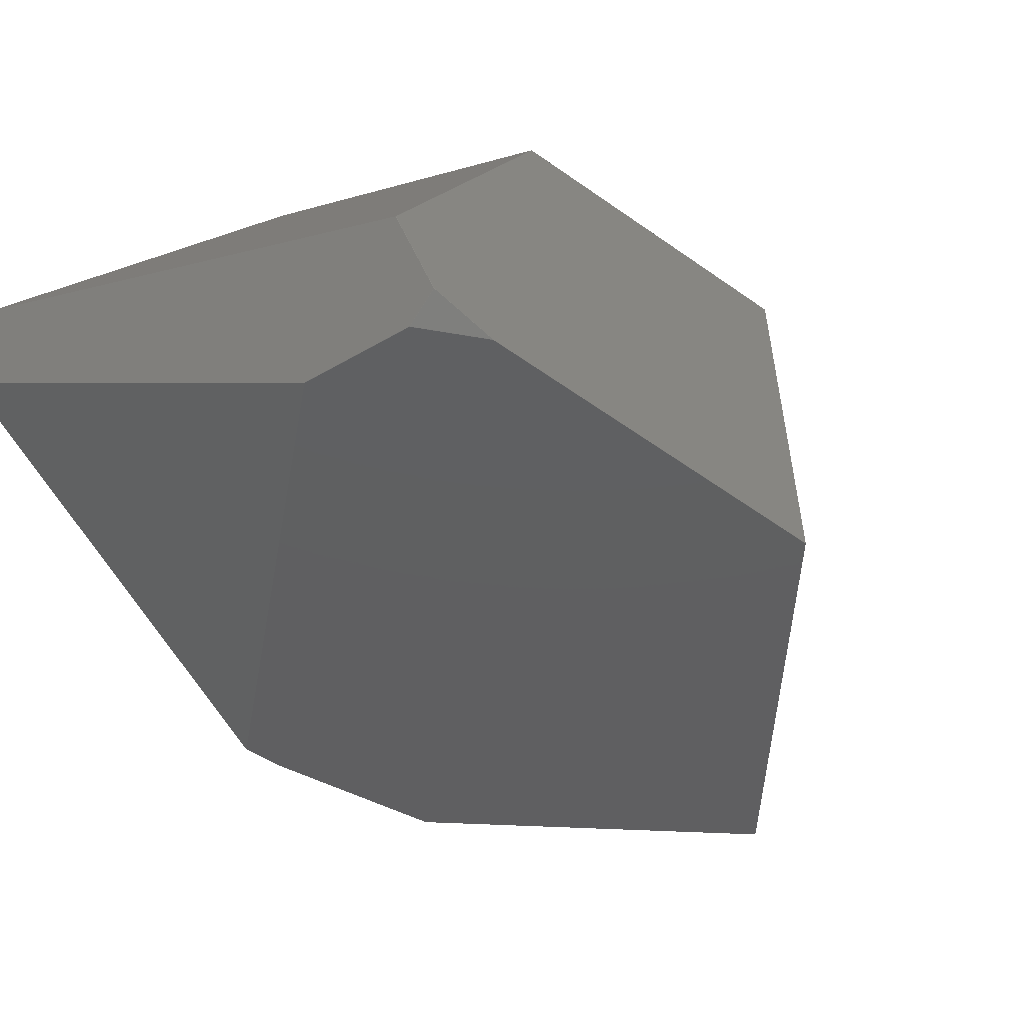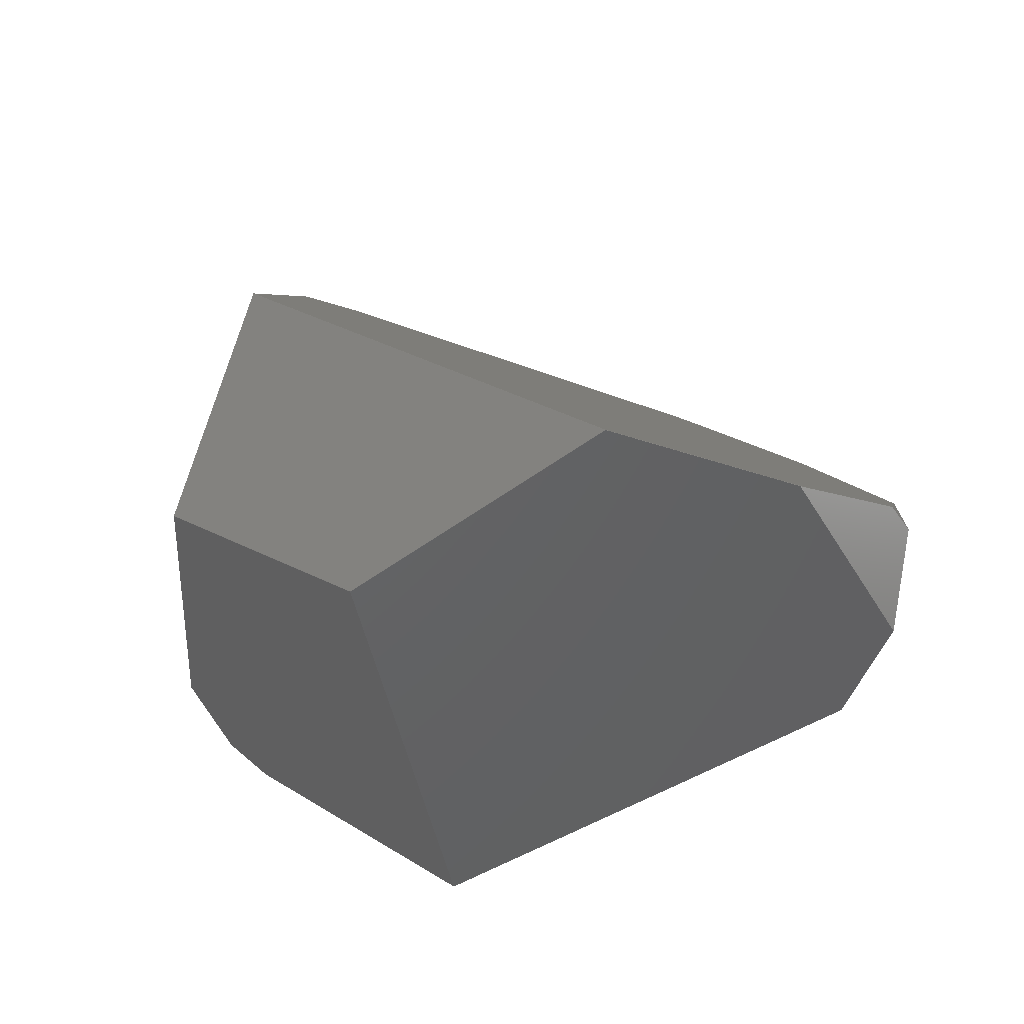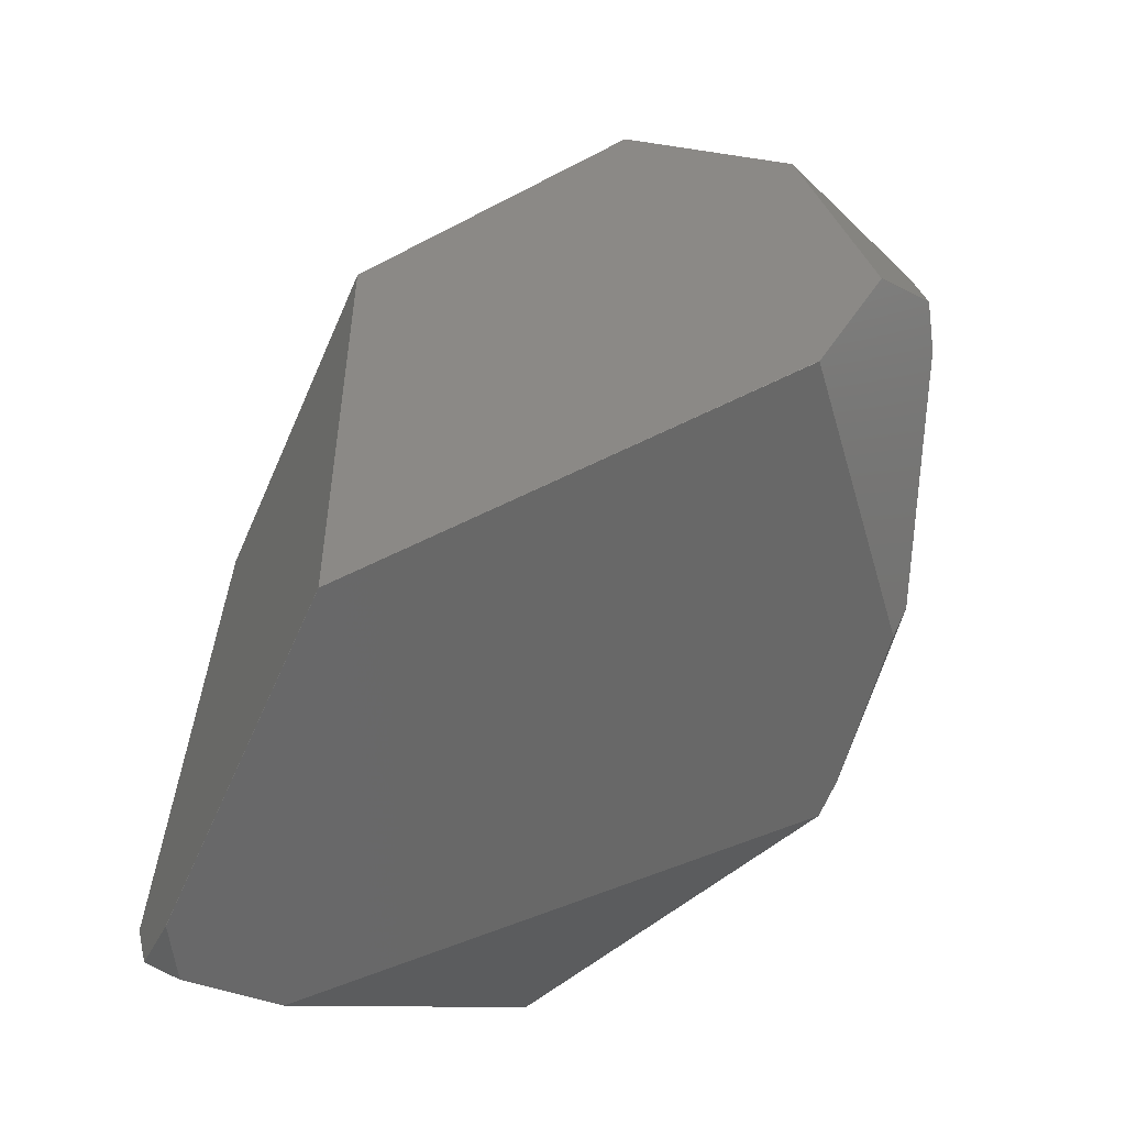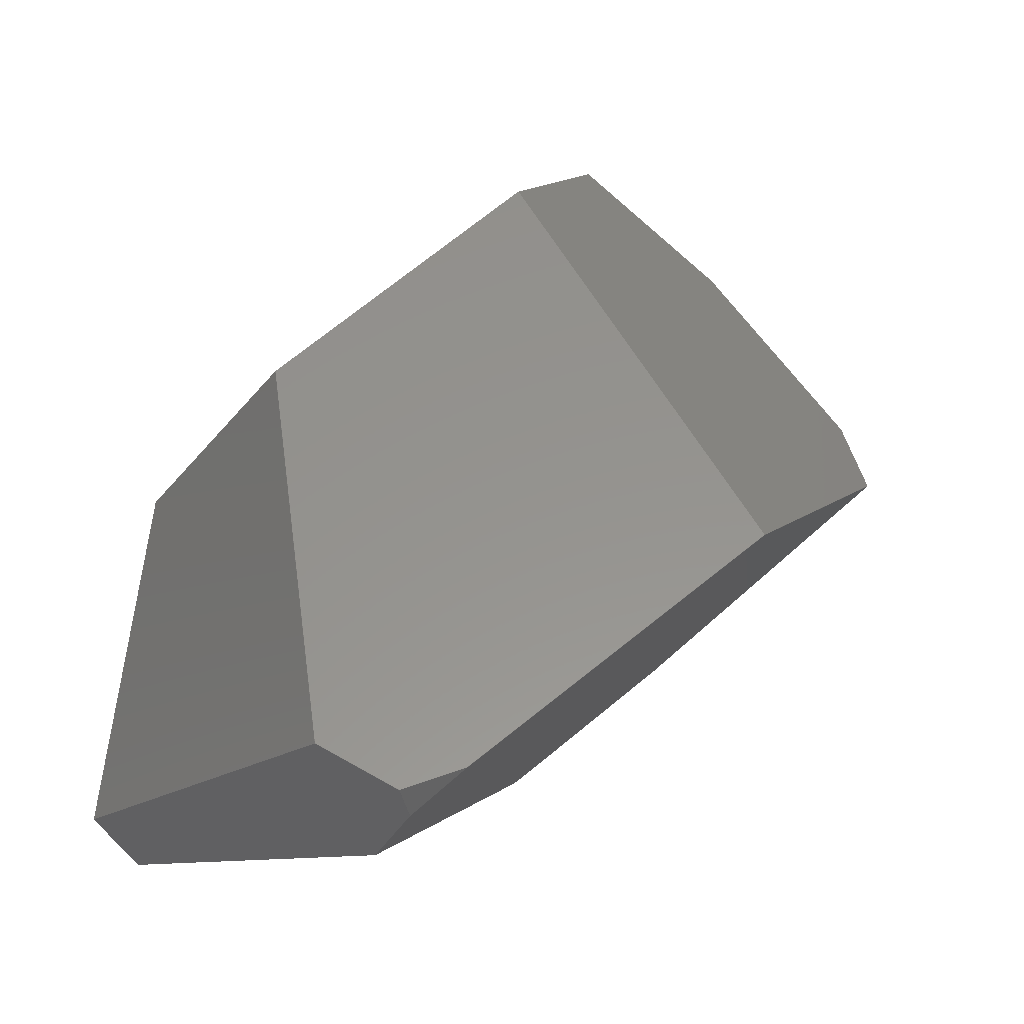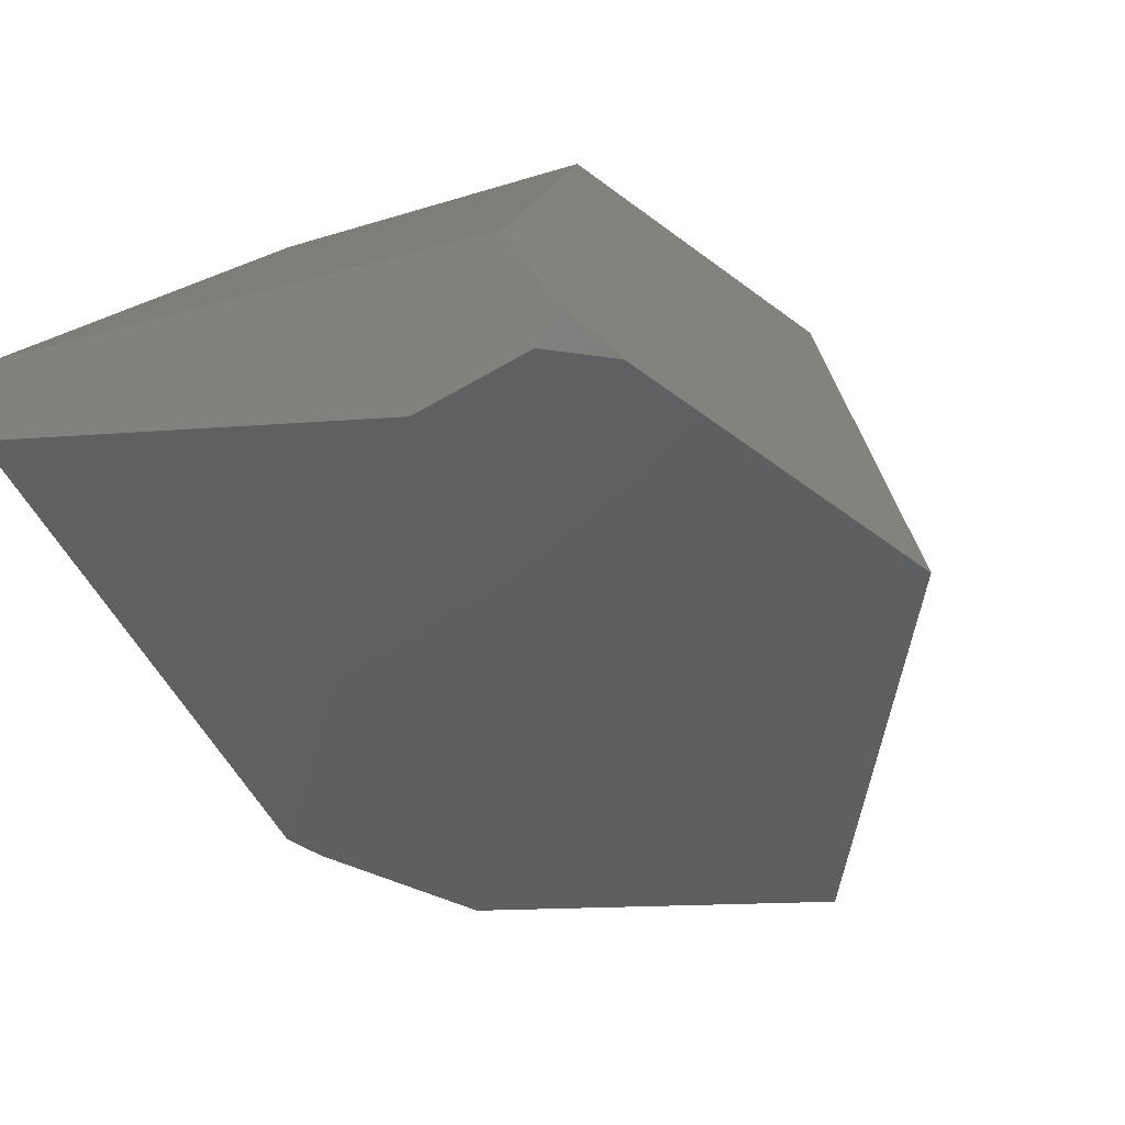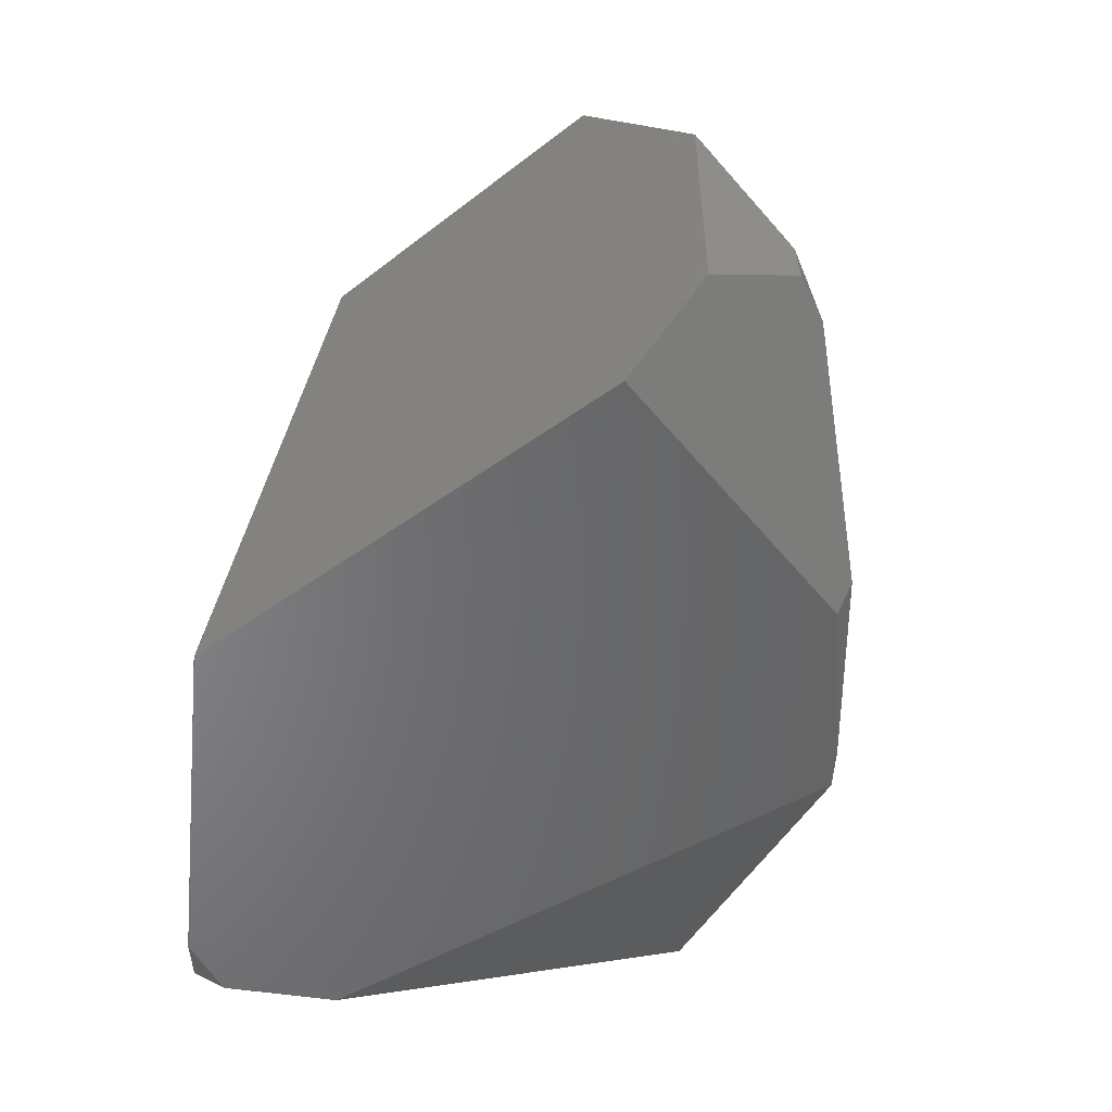
<metadata>
{"format":"stl","ext":"stl","renderer":"f3d","projection":"perspective","resolution":1024,"background":"white","views":[{"elev":20.3,"azim":-149.7,"up":"+Y"},{"elev":74.6,"azim":-93.4,"up":"+Z"},{"elev":-19.5,"azim":-70.6,"up":"+Z"},{"elev":-20.6,"azim":-140.3,"up":"+Z"},{"elev":19.2,"azim":-157.8,"up":"+Y"},{"elev":-12.2,"azim":-45.7,"up":"+Z"}]}
</metadata>
<code>
# stl→obj: 67 verts, 130 faces
v -279 330.7 26.89
v -278.9 330.7 26.89
v -210.4 420.3 -77.54
v -257.3 435.9 -262.7
v -257.3 435.9 -262.6
v -210.4 420.3 -77.64
v -236 375.2 -295.5
v -191.2 110 -142.3
v -306.6 397.1 -273.2
v -233.5 217.4 98.85
v -233.5 217.5 98.85
v -257.4 435.9 -262.6
v -287.1 416.8 -283.3
v -236 375.3 -295.5
v -280.6 402.9 -290.5
v -235.9 375.3 -295.5
v -40.61 335.5 -265.2
v -134.9 160 -205
v -235.9 375.2 -295.5
v -287.1 416.8 -283.4
v -287 416.8 -283.4
v -40.61 335.6 -265.2
v -387.8 295 -162.4
v -387.8 294.9 -162.5
v -387.8 294.9 -162.4
v -135 160 -205
v -37.15 362.5 -246.9
v -257.4 435.9 -262.7
v -327 106 -68.33
v -279 330.6 26.89
v -37.15 362.5 -246.8
v -89.13 379.8 -99.59
v -89.13 379.7 -99.59
v -327 106 -68.43
v -300.1 85.17 -23.14
v -40.61 335.5 -265.1
v -37.15 362.4 -246.8
v -233.4 217.5 98.85
v -306.6 397.2 -273.1
v -252.4 133.3 61.78
v -252.3 133.3 61.78
v -247.3 83.92 -0.06946
v -306.6 397.2 -273.2
v -237.6 77.54 -30.71
v -237.6 77.54 -30.81
v -187.6 104.6 -128.7
v -187.6 104.6 -128.6
v -144.2 149 -192.8
v -144.2 149 -192.7
v -89.13 379.8 -99.69
v -210.5 420.3 -77.54
v -233.4 217.4 98.85
v -387.8 295 -162.5
v -280.7 402.8 -290.5
v -280.7 402.9 -290.5
v -134.9 160 -204.9
v -300.1 85.17 -23.04
v -254.5 74.78 -15.29
v -237.7 77.54 -30.81
v -37.15 362.4 -246.9
v -254.5 74.78 -15.39
v -144.3 149 -192.8
v -191.1 110 -142.3
v -187.7 104.6 -128.7
v -247.4 83.92 -0.06946
v -254.4 74.78 -15.29
v -254.4 74.78 -15.39
f 1 2 3
f 4 5 6
f 7 8 9
f 1 10 11
f 1 12 13
f 14 15 16
f 17 18 19
f 12 20 13
f 21 4 22
f 23 24 25
f 26 8 7
f 5 4 12
f 4 6 27
f 22 4 27
f 20 12 28
f 20 4 21
f 24 29 25
f 1 23 30
f 31 32 33
f 34 8 35
f 36 17 37
f 15 21 16
f 32 38 33
f 1 38 2
f 5 12 3
f 32 6 3
f 12 4 28
f 4 20 28
f 1 13 39
f 13 20 39
f 10 30 40
f 34 24 8
f 41 40 42
f 10 1 30
f 24 43 9
f 34 29 24
f 31 33 37
f 18 26 19
f 44 45 46
f 14 19 7
f 17 22 27
f 15 20 21
f 10 38 11
f 38 1 11
f 44 46 47
f 46 48 49
f 2 38 3
f 38 32 3
f 6 32 50
f 32 31 50
f 6 5 3
f 12 1 51
f 19 26 7
f 23 1 39
f 10 40 52
f 30 29 40
f 23 43 53
f 14 54 55
f 17 19 22
f 21 22 16
f 29 30 25
f 30 23 25
f 1 3 51
f 3 12 51
f 23 39 43
f 39 20 43
f 18 36 56
f 33 52 37
f 36 37 49
f 48 56 49
f 18 17 36
f 56 36 49
f 33 38 52
f 38 10 52
f 54 43 55
f 43 20 55
f 22 19 16
f 19 14 16
f 6 50 27
f 50 31 27
f 43 24 53
f 24 23 53
f 57 35 58
f 8 59 35
f 40 29 57
f 29 34 57
f 17 27 60
f 27 31 37
f 52 40 41
f 59 45 61
f 43 54 9
f 54 14 7
f 8 24 9
f 54 7 9
f 20 15 55
f 15 14 55
f 26 48 62
f 26 18 48
f 8 48 63
f 59 8 64
f 57 58 65
f 57 34 35
f 58 61 66
f 42 58 66
f 27 37 60
f 37 17 60
f 45 59 46
f 48 18 56
f 52 41 49
f 37 52 49
f 48 8 62
f 8 26 62
f 40 57 65
f 44 42 66
f 58 35 61
f 35 59 61
f 41 42 49
f 46 49 47
f 8 46 64
f 46 59 64
f 48 46 63
f 46 8 63
f 58 42 65
f 42 40 65
f 45 66 67
f 45 44 66
f 49 42 47
f 42 44 47
f 66 61 67
f 61 45 67

</code>
